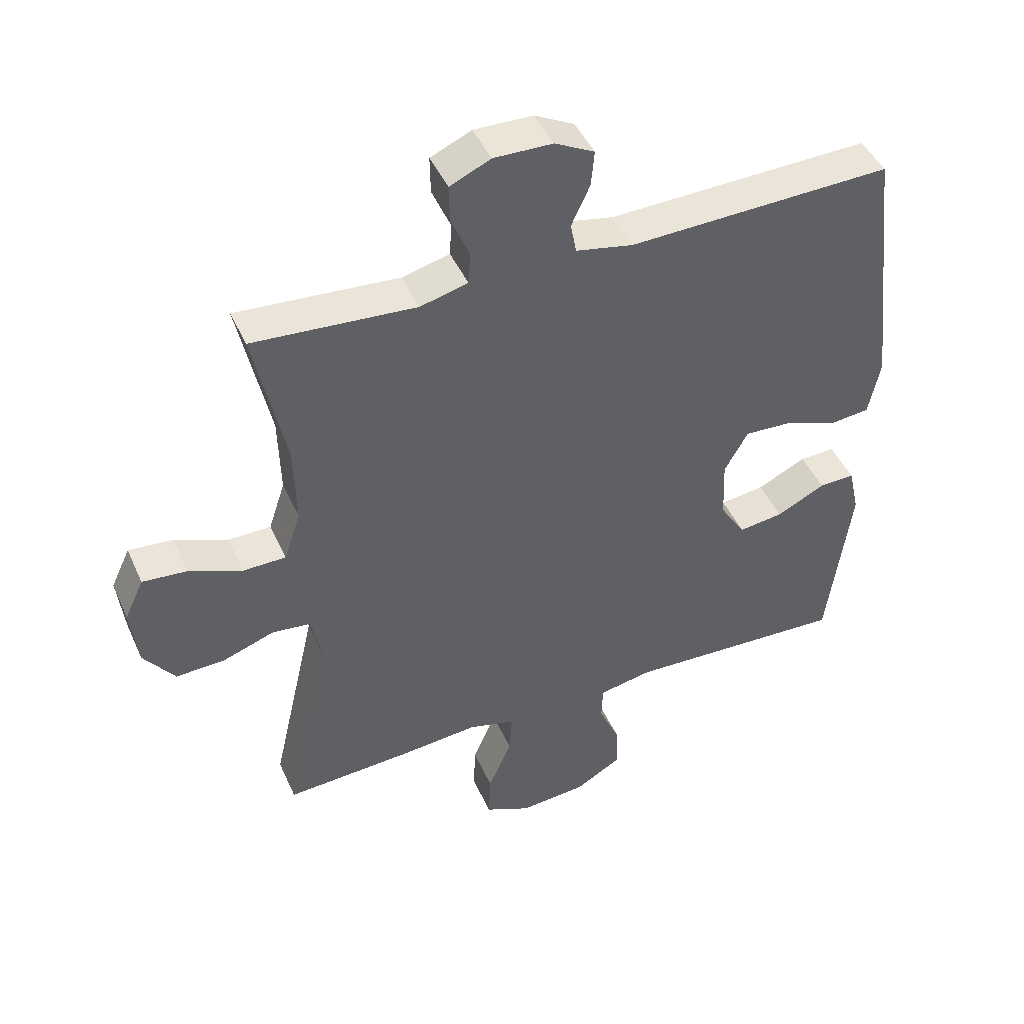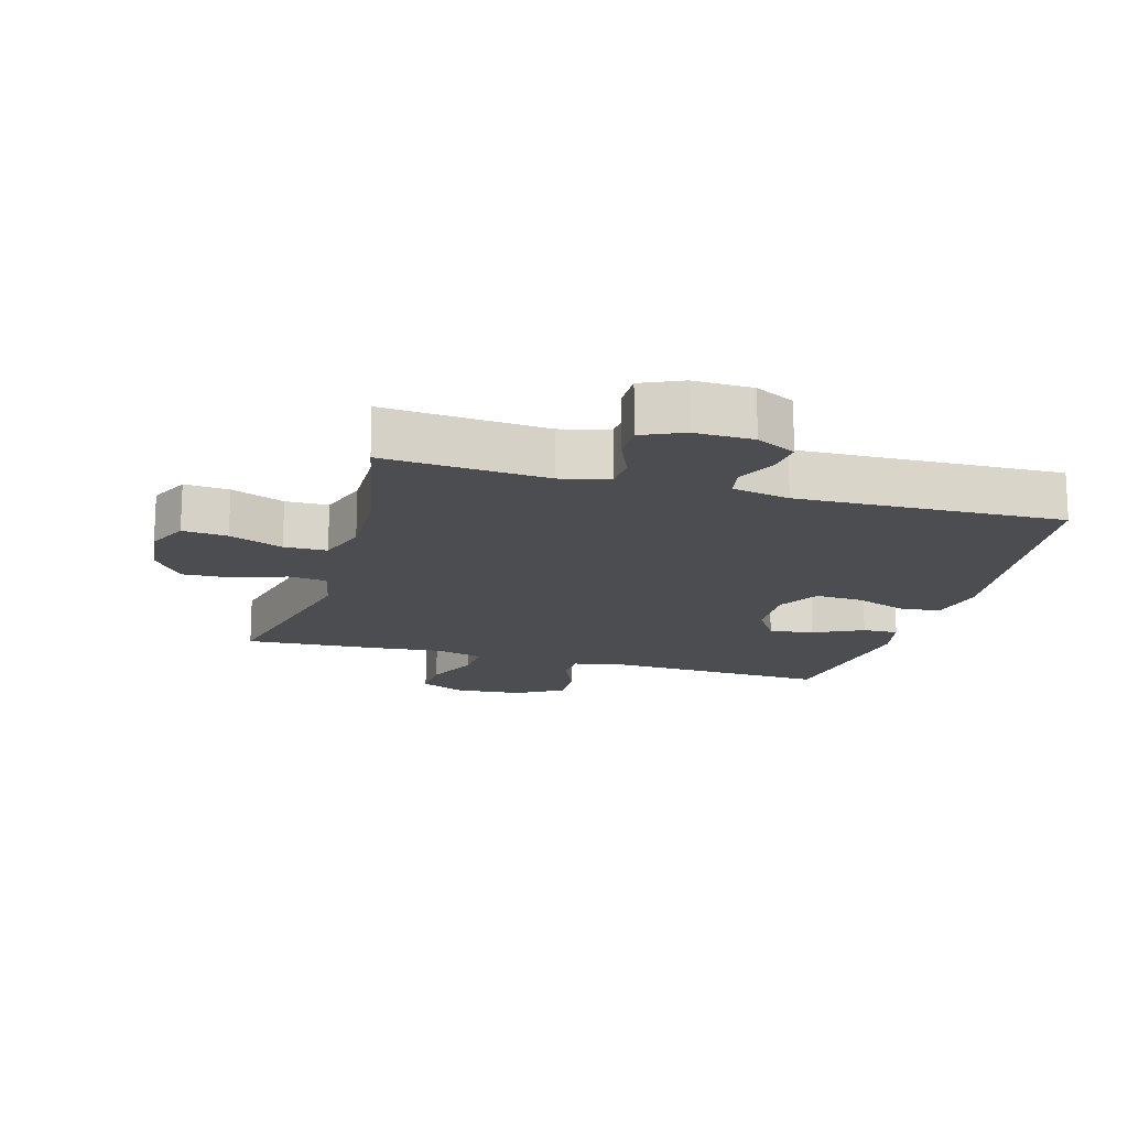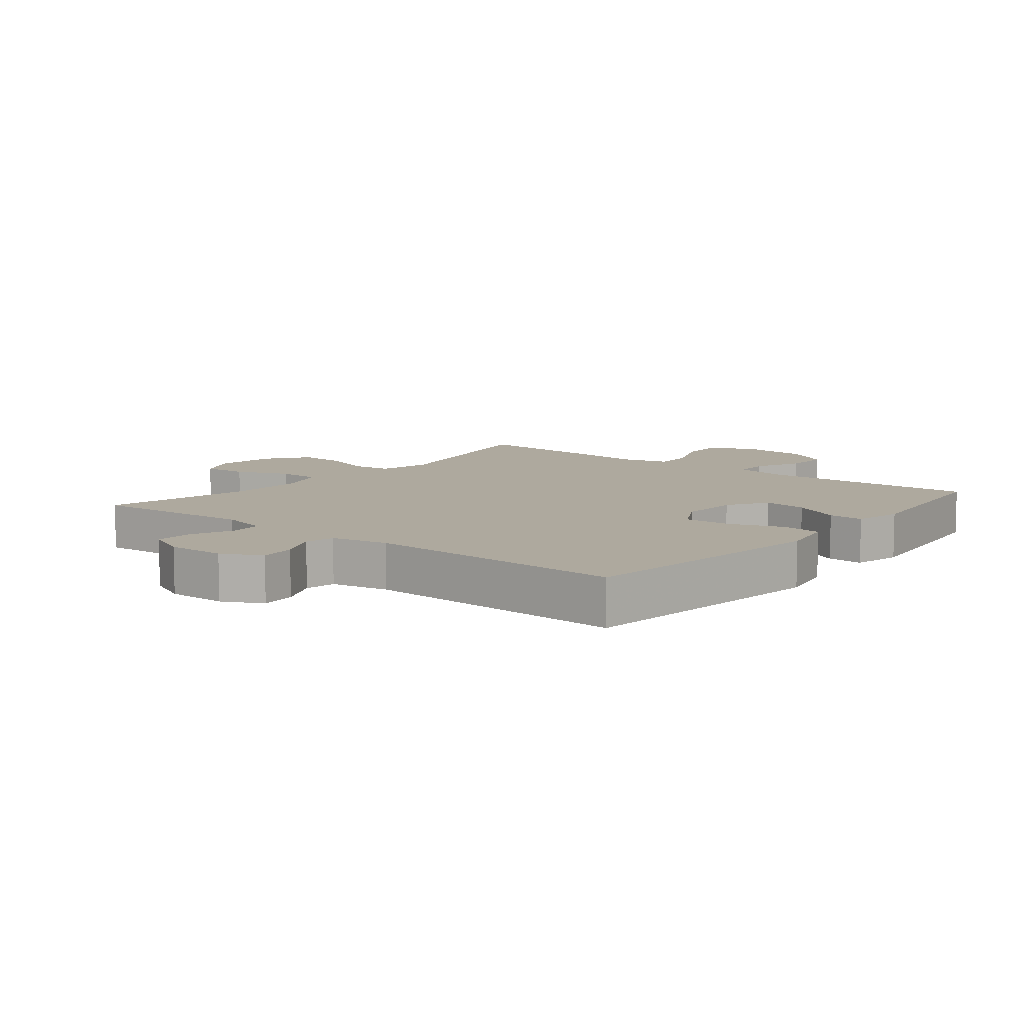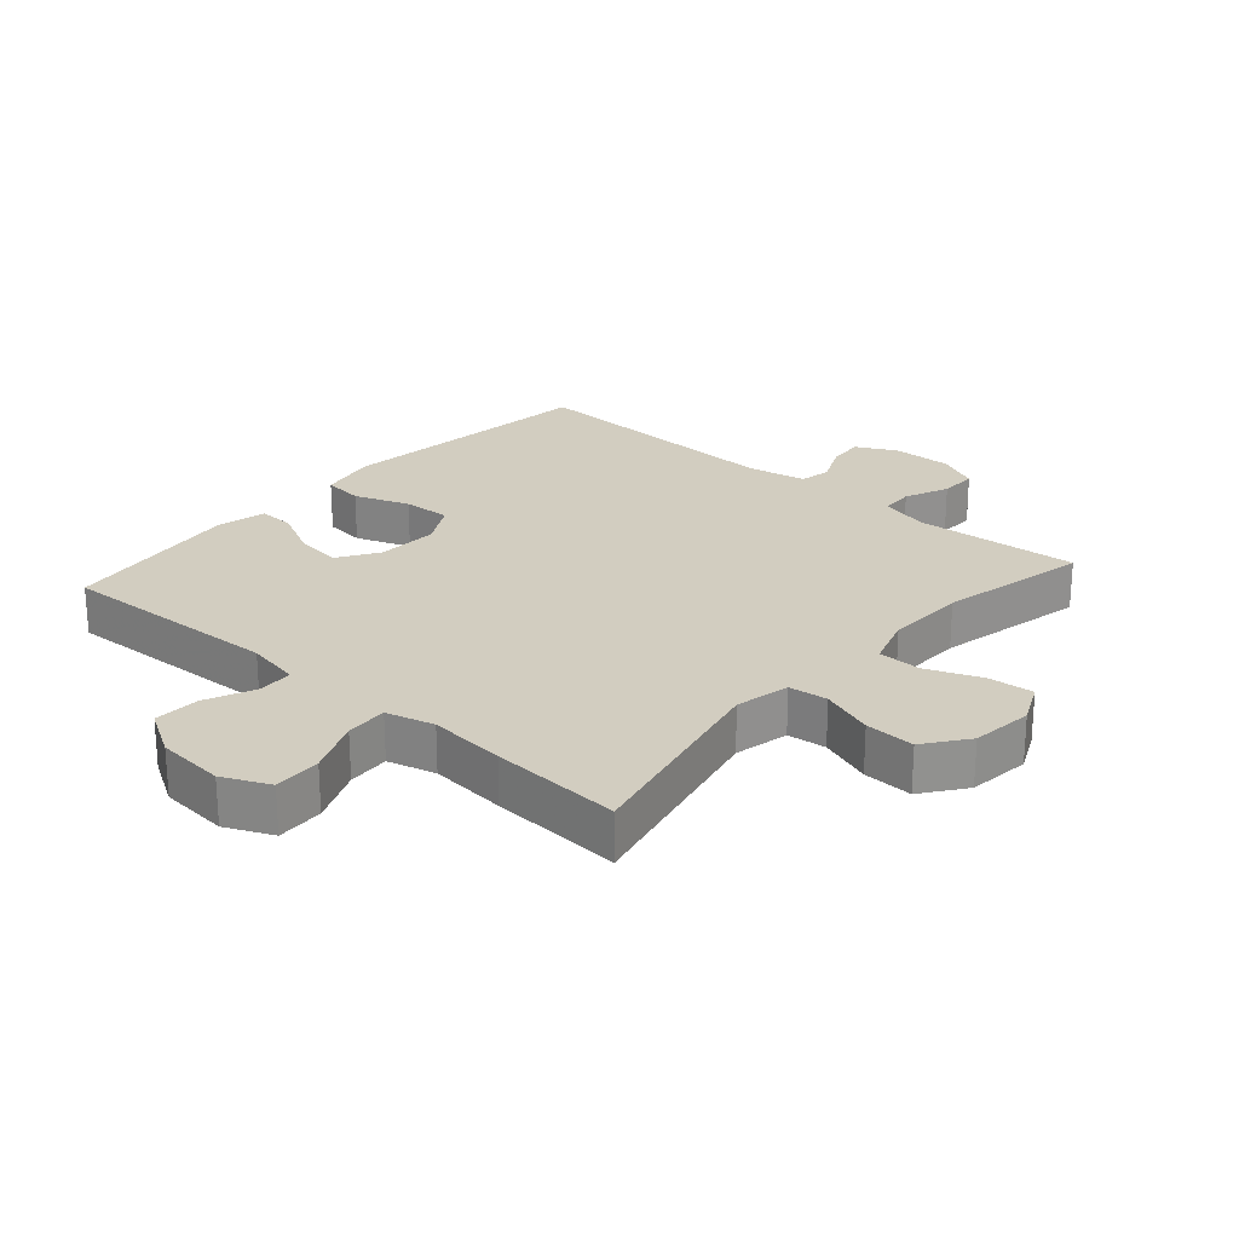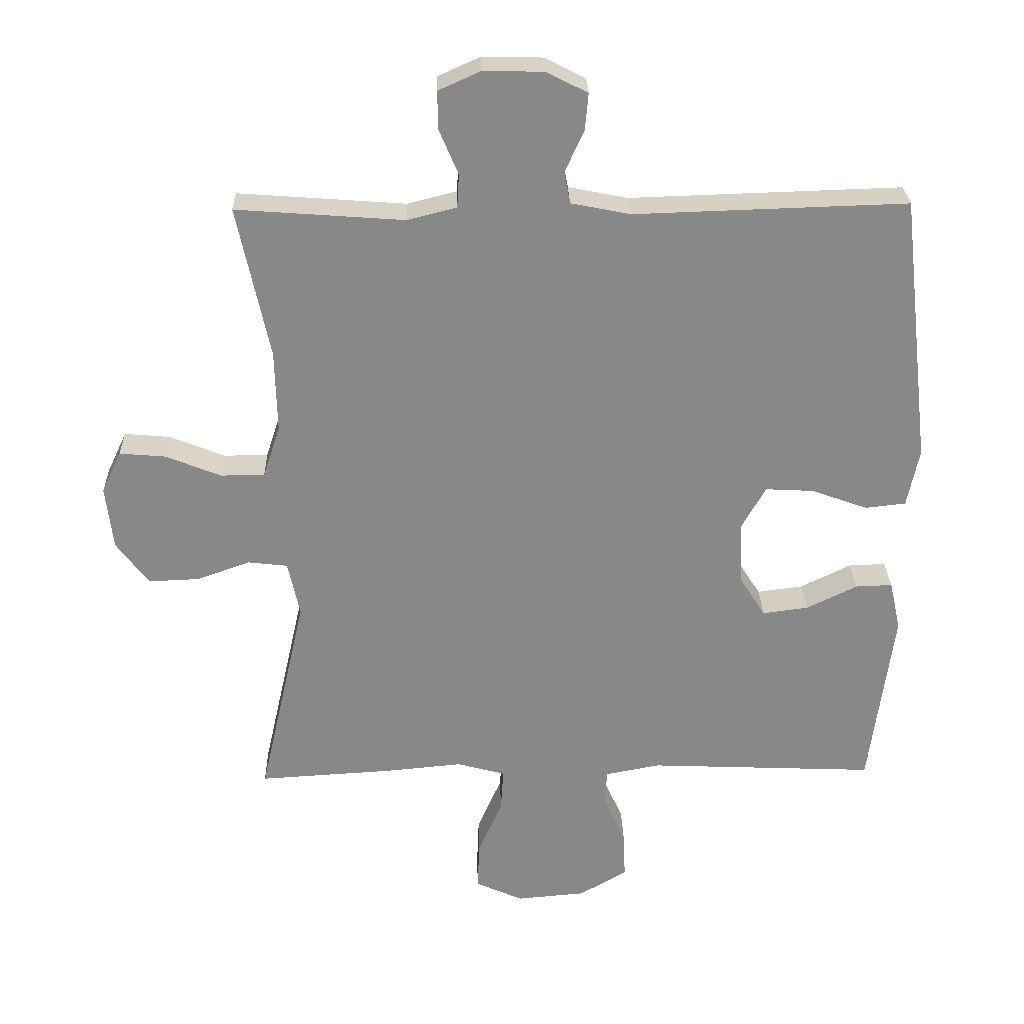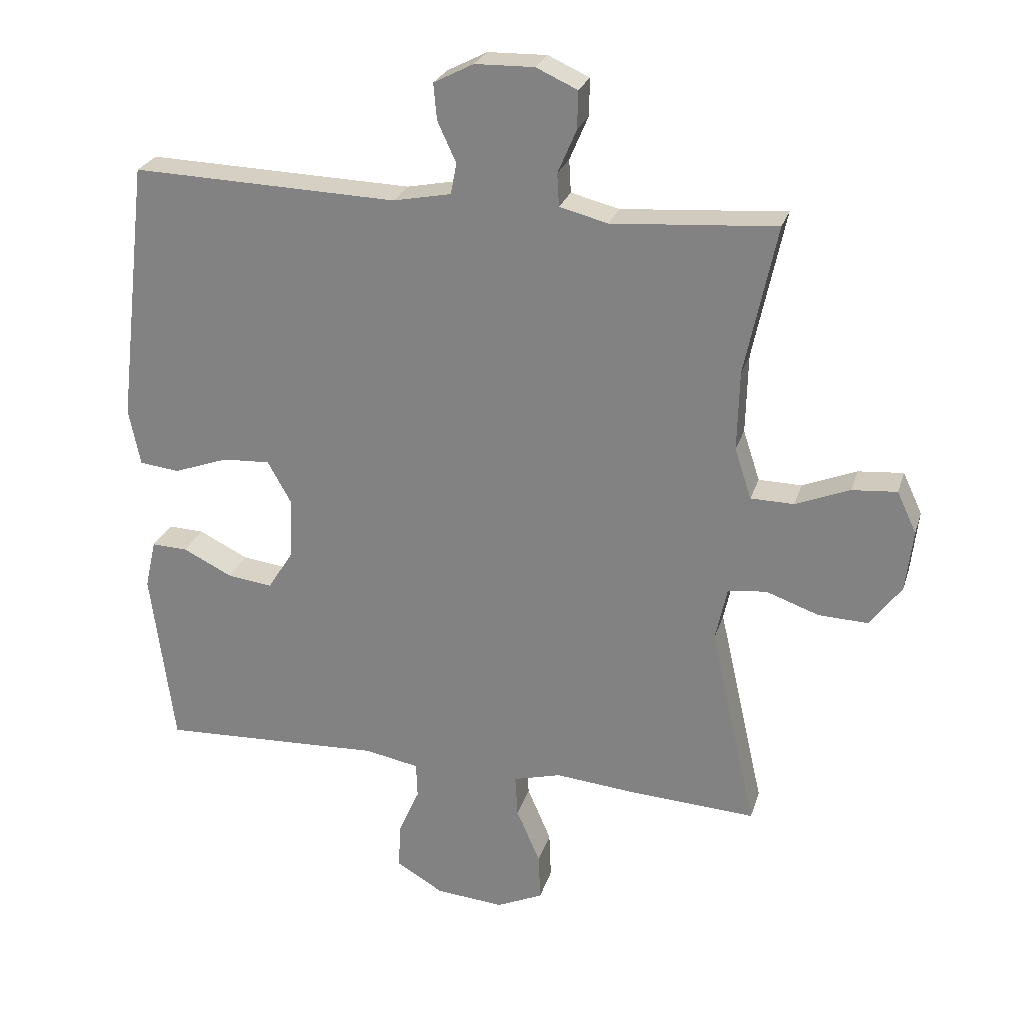
<metadata>
{"format":"obj","ext":"obj","renderer":"f3d","projection":"perspective","resolution":1024,"background":"white","views":[{"elev":45.3,"azim":-23.2,"up":"+Z"},{"elev":-16.2,"azim":-16.0,"up":"+Y"},{"elev":9.1,"azim":39.0,"up":"+Y"},{"elev":24.4,"azim":-138.6,"up":"+Y"},{"elev":27.5,"azim":-1.5,"up":"+Z"},{"elev":25.6,"azim":-164.3,"up":"+Z"}]}
</metadata>
<code>
v 0.5 0.07 0.5
v 0.548 0.07 0.09
v 0.53 0.07 0.001
v 0.468 0.07 -0.006
v 0.383 0.07 0.025
v 0.309 0.07 0.029
v 0.272 0.07 -0.037
v 0.276 0.07 -0.132
v 0.316 0.07 -0.195
v 0.386 0.07 -0.186
v 0.463 0.07 -0.148
v 0.519 0.07 -0.146
v 0.536 0.07 -0.222
v 0.5 0.07 -0.5
v 0.153 0.07 -0.485
v 0.069 0.07 -0.501
v 0.067 0.07 -0.556
v 0.1 0.07 -0.631
v 0.103 0.07 -0.702
v 0.03 0.07 -0.745
v -0.076 0.07 -0.754
v -0.148 0.07 -0.721
v -0.145 0.07 -0.648
v -0.108 0.07 -0.562
v -0.104 0.07 -0.497
v -0.178 0.07 -0.477
v -0.297 0.07 -0.488
v -0.5 0.07 -0.5
v -0.428 0.07 -0.181
v -0.446 0.07 -0.097
v -0.506 0.07 -0.09
v -0.588 0.07 -0.119
v -0.665 0.07 -0.122
v -0.714 0.07 -0.056
v -0.725 0.07 0.04
v -0.695 0.07 0.104
v -0.625 0.07 0.098
v -0.541 0.07 0.064
v -0.474 0.07 0.065
v -0.448 0.07 0.144
v -0.451 0.07 0.268
v -0.5 0.07 0.5
v -0.245 0.07 0.481
v -0.17 0.07 0.5
v -0.167 0.07 0.551
v -0.196 0.07 0.619
v -0.197 0.07 0.677
v -0.133 0.07 0.706
v -0.041 0.07 0.704
v 0.021 0.07 0.672
v 0.016 0.07 0.616
v -0.013 0.07 0.553
v -0.004 0.07 0.505
v 0.086 0.07 0.487
v 0.5 0 0.5
v 0.548 0 0.09
v 0.53 0 0.001
v 0.468 0 -0.006
v 0.383 0 0.025
v 0.309 0 0.029
v 0.272 0 -0.037
v 0.276 0 -0.132
v 0.316 0 -0.195
v 0.386 0 -0.186
v 0.463 0 -0.148
v 0.519 0 -0.146
v 0.536 0 -0.222
v 0.5 0 -0.5
v 0.153 0 -0.485
v 0.069 0 -0.501
v 0.067 0 -0.556
v 0.1 0 -0.631
v 0.103 0 -0.702
v 0.03 0 -0.745
v -0.076 0 -0.754
v -0.148 0 -0.721
v -0.145 0 -0.648
v -0.108 0 -0.562
v -0.104 0 -0.497
v -0.178 0 -0.477
v -0.297 0 -0.488
v -0.5 0 -0.5
v -0.428 0 -0.181
v -0.446 0 -0.097
v -0.506 0 -0.09
v -0.588 0 -0.119
v -0.665 0 -0.122
v -0.714 0 -0.056
v -0.725 0 0.04
v -0.695 0 0.104
v -0.625 0 0.098
v -0.541 0 0.064
v -0.474 0 0.065
v -0.448 0 0.144
v -0.451 0 0.268
v -0.5 0 0.5
v -0.245 0 0.481
v -0.17 0 0.5
v -0.167 0 0.551
v -0.196 0 0.619
v -0.197 0 0.677
v -0.133 0 0.706
v -0.041 0 0.704
v 0.021 0 0.672
v 0.016 0 0.616
v -0.013 0 0.553
v -0.004 0 0.505
v 0.086 0 0.487
f 50 51 52
f 49 50 52
f 48 49 52
f 47 48 52
f 46 47 52
f 45 46 52
f 44 45 52 53
f 43 44 53 54
f 41 42 43
f 40 41 43 54
f 36 37 38
f 35 36 38
f 34 35 38
f 33 34 38
f 32 33 38
f 31 32 38
f 30 31 38 39
f 40 54 1
f 39 40 1
f 30 39 1
f 29 30 1
f 22 23 24
f 21 22 24
f 20 21 24
f 19 20 24
f 18 19 24
f 17 18 24
f 16 17 24 25
f 15 16 25 26
f 13 14 15
f 12 13 15
f 11 12 15
f 10 11 15
f 9 10 15 26
f 3 4 5
f 2 3 5
f 1 2 5
f 1 5 6
f 29 1 6 7
f 27 28 29
f 26 27 29
f 9 26 29
f 8 9 29
f 7 8 29
f 106 105 104
f 106 104 103
f 106 103 102
f 106 102 101
f 106 101 100
f 106 100 99
f 107 106 99 98
f 108 107 98 97
f 97 96 95
f 108 97 95 94
f 92 91 90
f 92 90 89
f 92 89 88
f 92 88 87
f 92 87 86
f 92 86 85
f 93 92 85 84
f 55 108 94
f 55 94 93
f 55 93 84
f 55 84 83
f 78 77 76
f 78 76 75
f 78 75 74
f 78 74 73
f 78 73 72
f 78 72 71
f 79 78 71 70
f 80 79 70 69
f 69 68 67
f 69 67 66
f 69 66 65
f 69 65 64
f 80 69 64 63
f 59 58 57
f 59 57 56
f 59 56 55
f 60 59 55
f 61 60 55 83
f 83 82 81
f 83 81 80
f 83 80 63
f 83 63 62
f 83 62 61
f 1 55 56 2
f 2 56 57 3
f 3 57 58 4
f 4 58 59 5
f 5 59 60 6
f 6 60 61 7
f 7 61 62 8
f 8 62 63 9
f 9 63 64 10
f 10 64 65 11
f 11 65 66 12
f 12 66 67 13
f 13 67 68 14
f 14 68 69 15
f 15 69 70 16
f 16 70 71 17
f 17 71 72 18
f 18 72 73 19
f 19 73 74 20
f 20 74 75 21
f 21 75 76 22
f 22 76 77 23
f 23 77 78 24
f 24 78 79 25
f 25 79 80 26
f 26 80 81 27
f 27 81 82 28
f 28 82 83 29
f 29 83 84 30
f 30 84 85 31
f 31 85 86 32
f 32 86 87 33
f 33 87 88 34
f 34 88 89 35
f 35 89 90 36
f 36 90 91 37
f 37 91 92 38
f 38 92 93 39
f 39 93 94 40
f 40 94 95 41
f 41 95 96 42
f 42 96 97 43
f 43 97 98 44
f 44 98 99 45
f 45 99 100 46
f 46 100 101 47
f 47 101 102 48
f 48 102 103 49
f 49 103 104 50
f 50 104 105 51
f 51 105 106 52
f 52 106 107 53
f 53 107 108 54
f 54 108 55 1

</code>
